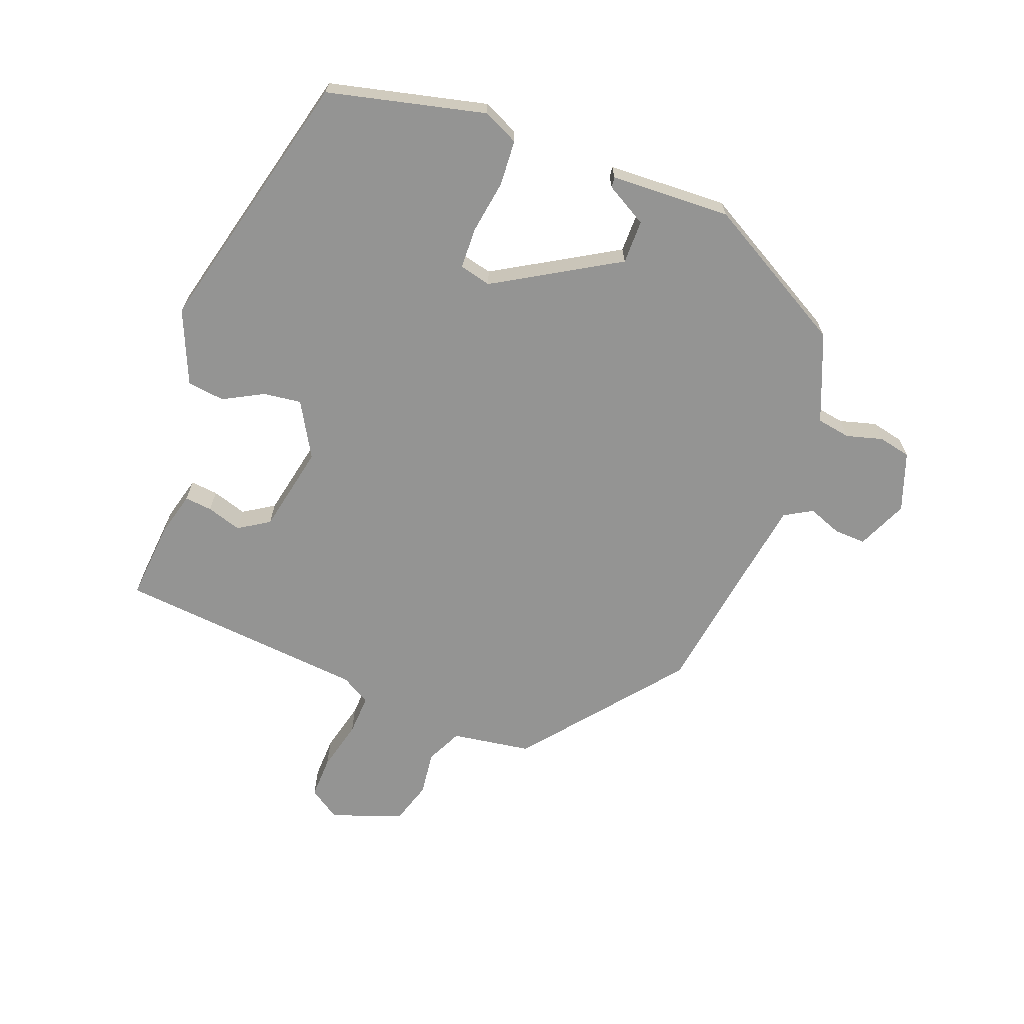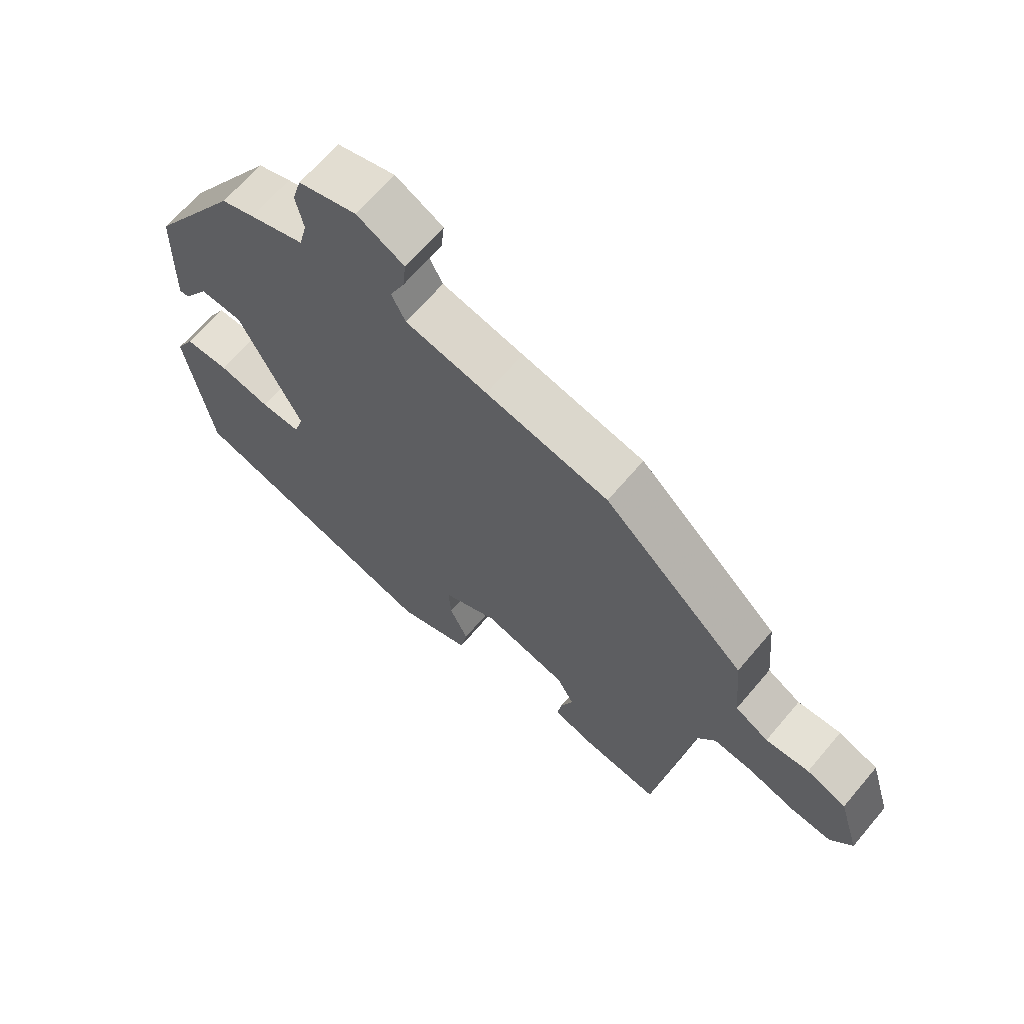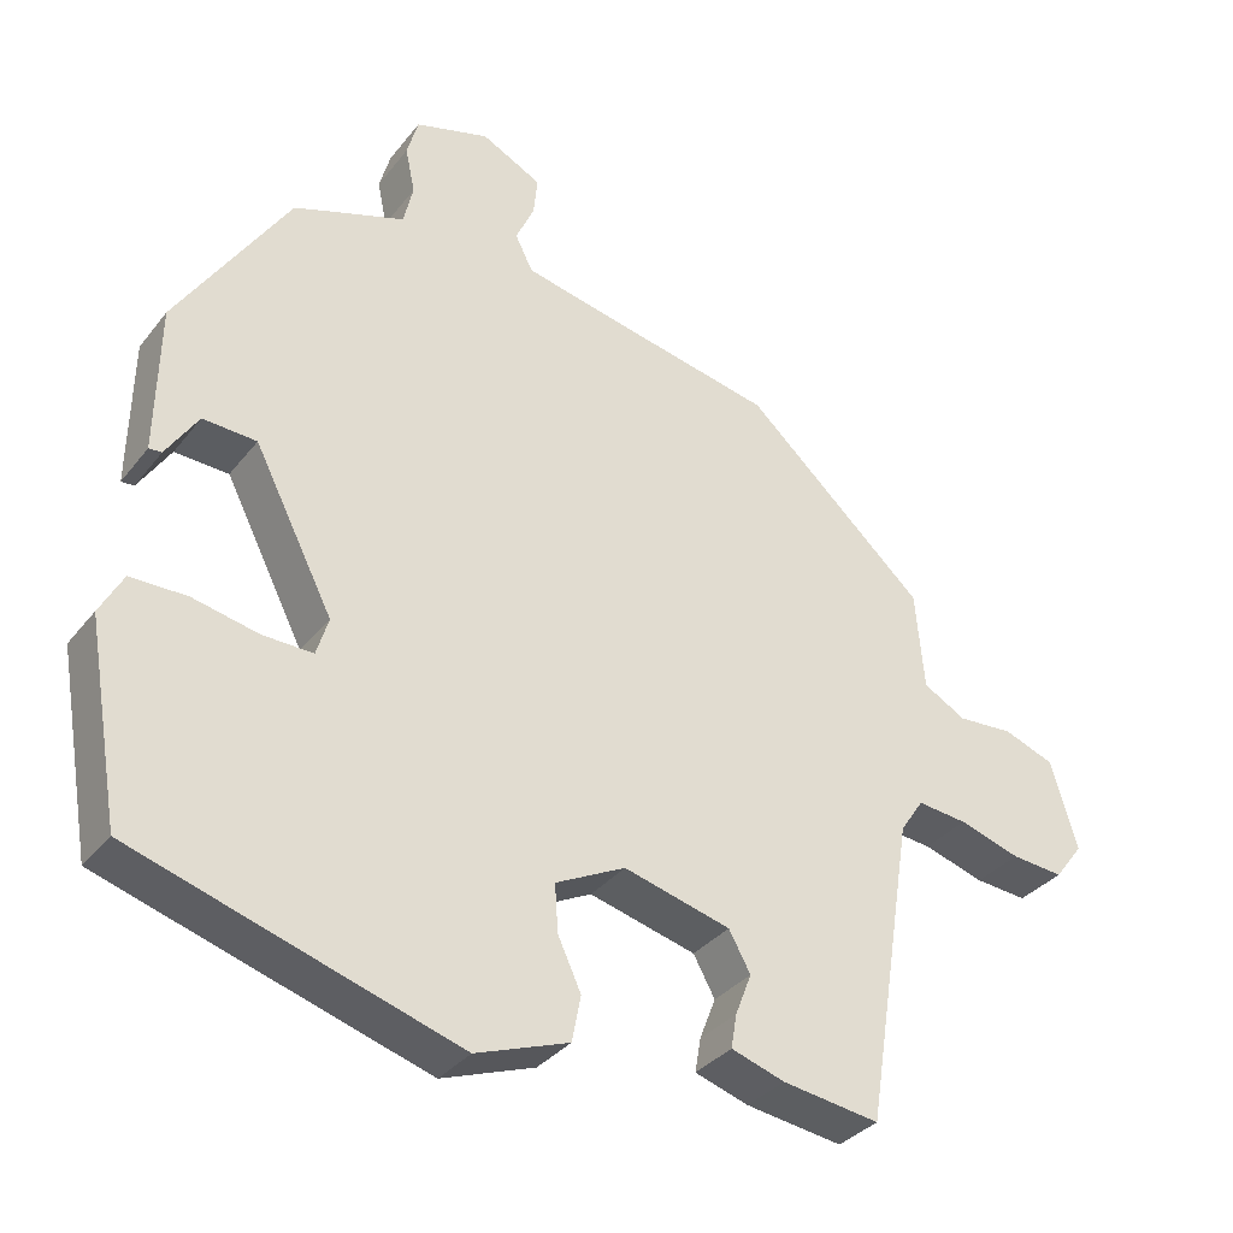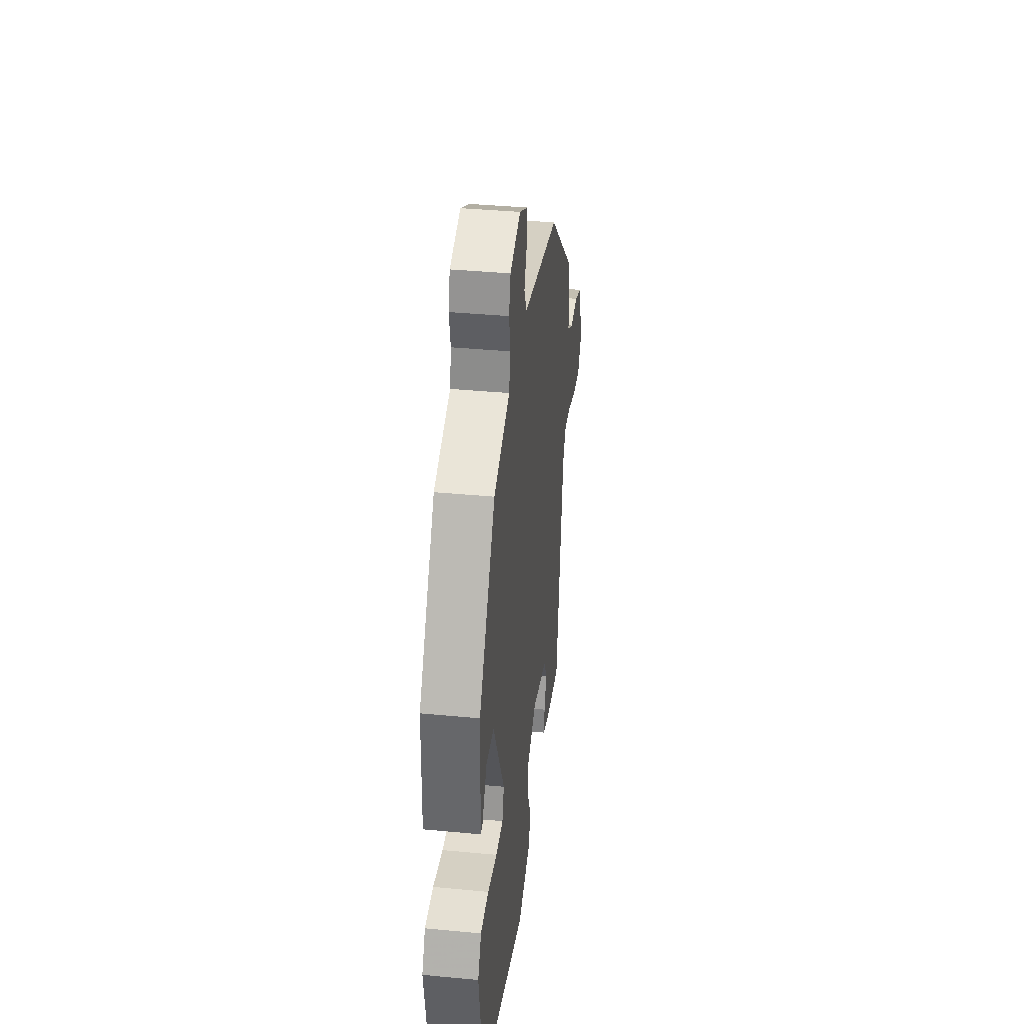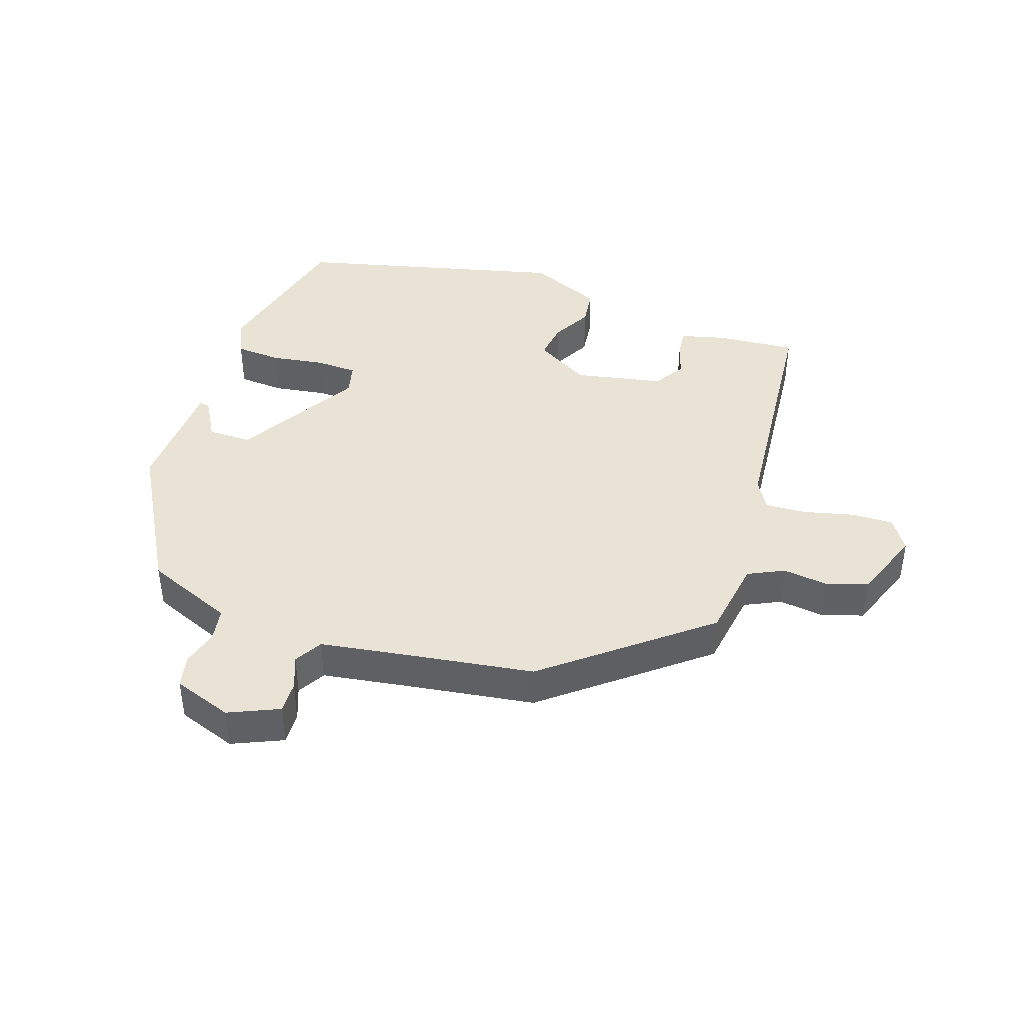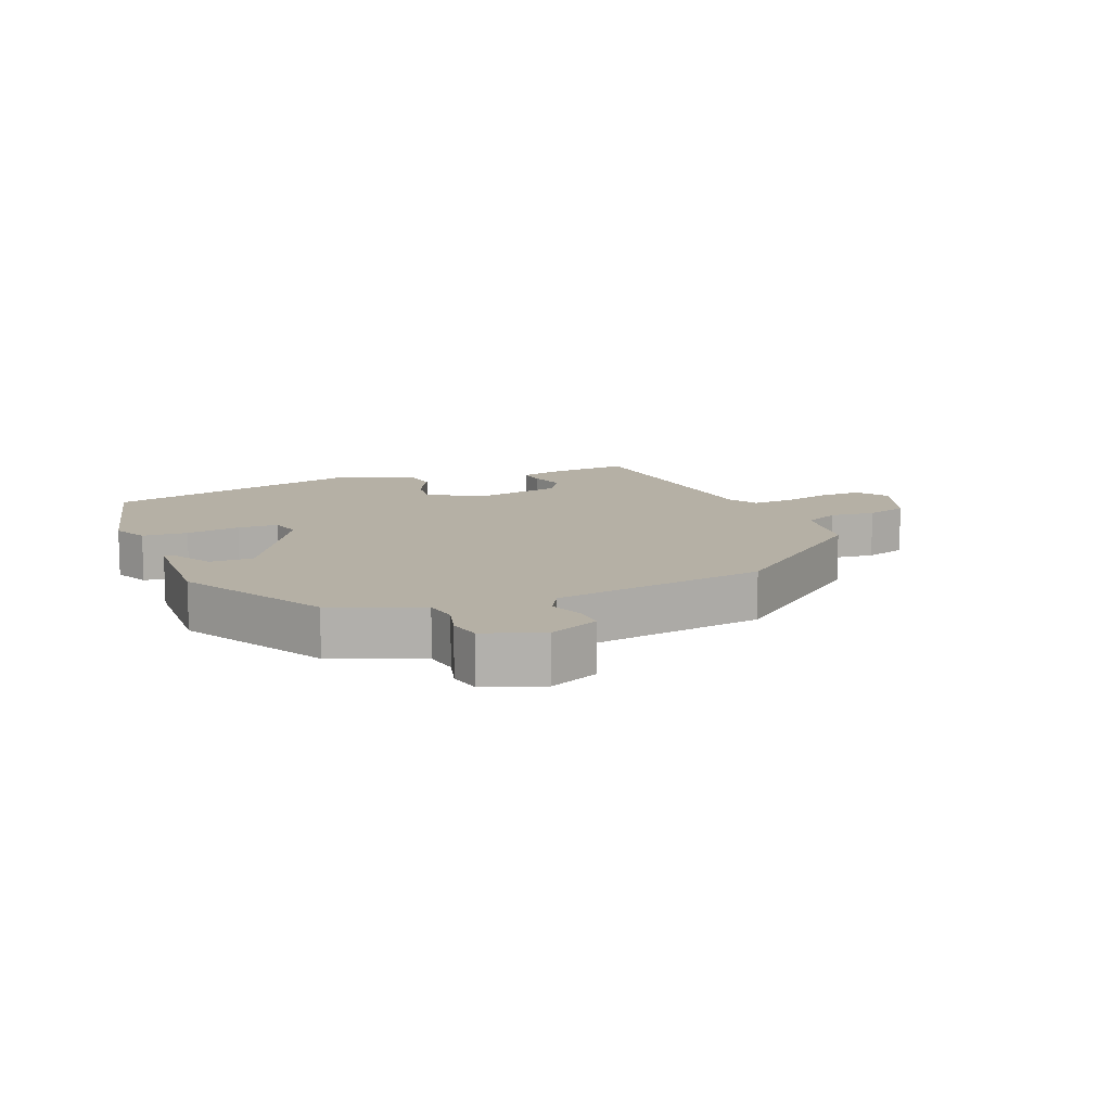
<metadata>
{"format":"obj","ext":"obj","renderer":"f3d","projection":"perspective","resolution":1024,"background":"white","views":[{"elev":-67.0,"azim":-107.2,"up":"+Y"},{"elev":65.8,"azim":40.2,"up":"+Z"},{"elev":-33.6,"azim":-32.0,"up":"+Z"},{"elev":38.1,"azim":-83.1,"up":"+Z"},{"elev":42.2,"azim":22.4,"up":"+Y"},{"elev":11.7,"azim":-18.6,"up":"+Y"}]}
</metadata>
<code>
v -0.464 0.07 -0.406
v -0.506 0.07 -0.161
v -0.477 0.07 -0.108
v -0.407 0.07 -0.108
v -0.325 0.07 -0.126
v -0.262 0.07 -0.128
v -0.247 0.07 -0.08
v -0.346 0.07 0.115
v -0.413 0.07 0.119
v -0.453 0.07 0.058
v -0.469 0.07 0.057
v -0.465 0.07 0.242
v -0.325 0.07 0.457
v -0.273 0.07 0.475
v -0.186 0.07 0.504
v -0.174 0.07 0.555
v -0.186 0.07 0.612
v -0.172 0.07 0.661
v -0.08 0.07 0.687
v -0.005 0.07 0.648
v -0.01 0.07 0.599
v -0.033 0.07 0.549
v -0.011 0.07 0.505
v 0.119 0.07 0.476
v 0.314 0.07 0.434
v 0.539 0.07 0.228
v 0.55 0.07 0.105
v 0.603 0.07 0.075
v 0.672 0.07 0.079
v 0.735 0.07 0.055
v 0.768 0.07 -0.056
v 0.733 0.07 -0.102
v 0.668 0.07 -0.096
v 0.592 0.07 -0.072
v 0.53 0.07 -0.065
v 0.501 0.07 -0.108
v 0.441 0.07 -0.49
v 0.32 0.07 -0.472
v 0.253 0.07 -0.45
v 0.26 0.07 -0.408
v 0.28 0.07 -0.356
v 0.253 0.07 -0.307
v 0.12 0.07 -0.271
v 0.033 0.07 -0.314
v 0.037 0.07 -0.373
v 0.066 0.07 -0.436
v 0.055 0.07 -0.493
v -0.061 0.07 -0.534
v -0.464 0 -0.406
v -0.506 0 -0.161
v -0.477 0 -0.108
v -0.407 0 -0.108
v -0.325 0 -0.126
v -0.262 0 -0.128
v -0.247 0 -0.08
v -0.346 0 0.115
v -0.413 0 0.119
v -0.453 0 0.058
v -0.469 0 0.057
v -0.465 0 0.242
v -0.325 0 0.457
v -0.273 0 0.475
v -0.186 0 0.504
v -0.174 0 0.555
v -0.186 0 0.612
v -0.172 0 0.661
v -0.08 0 0.687
v -0.005 0 0.648
v -0.01 0 0.599
v -0.033 0 0.549
v -0.011 0 0.505
v 0.119 0 0.476
v 0.314 0 0.434
v 0.539 0 0.228
v 0.55 0 0.105
v 0.603 0 0.075
v 0.672 0 0.079
v 0.735 0 0.055
v 0.768 0 -0.056
v 0.733 0 -0.102
v 0.668 0 -0.096
v 0.592 0 -0.072
v 0.53 0 -0.065
v 0.501 0 -0.108
v 0.441 0 -0.49
v 0.32 0 -0.472
v 0.253 0 -0.45
v 0.26 0 -0.408
v 0.28 0 -0.356
v 0.253 0 -0.307
v 0.12 0 -0.271
v 0.033 0 -0.314
v 0.037 0 -0.373
v 0.066 0 -0.436
v 0.055 0 -0.493
v -0.061 0 -0.534
f 45 46 47 48
f 44 45 48 1
f 43 44 1 2
f 38 39 40 41
f 36 37 38 41
f 35 36 41 42
f 31 32 33 34
f 31 34 35
f 28 29 30 31
f 27 28 31 35
f 24 25 26 27
f 23 24 27 35
f 19 20 21 22
f 17 18 19 22
f 16 17 22 23
f 15 16 23 35
f 9 10 11 12
f 8 9 12 13
f 7 8 13 14
f 2 3 4 5
f 43 2 5 6
f 42 43 6 7
f 15 35 42
f 7 14 15 42
f 96 95 94 93
f 49 96 93 92
f 50 49 92 91
f 89 88 87 86
f 89 86 85 84
f 90 89 84 83
f 82 81 80 79
f 83 82 79
f 79 78 77 76
f 83 79 76 75
f 75 74 73 72
f 83 75 72 71
f 70 69 68 67
f 70 67 66 65
f 71 70 65 64
f 83 71 64 63
f 60 59 58 57
f 61 60 57 56
f 62 61 56 55
f 53 52 51 50
f 54 53 50 91
f 55 54 91 90
f 90 83 63
f 90 63 62 55
f 1 49 50 2
f 2 50 51 3
f 3 51 52 4
f 4 52 53 5
f 5 53 54 6
f 6 54 55 7
f 7 55 56 8
f 8 56 57 9
f 9 57 58 10
f 10 58 59 11
f 11 59 60 12
f 12 60 61 13
f 13 61 62 14
f 14 62 63 15
f 15 63 64 16
f 16 64 65 17
f 17 65 66 18
f 18 66 67 19
f 19 67 68 20
f 20 68 69 21
f 21 69 70 22
f 22 70 71 23
f 23 71 72 24
f 24 72 73 25
f 25 73 74 26
f 26 74 75 27
f 27 75 76 28
f 28 76 77 29
f 29 77 78 30
f 30 78 79 31
f 31 79 80 32
f 32 80 81 33
f 33 81 82 34
f 34 82 83 35
f 35 83 84 36
f 36 84 85 37
f 37 85 86 38
f 38 86 87 39
f 39 87 88 40
f 40 88 89 41
f 41 89 90 42
f 42 90 91 43
f 43 91 92 44
f 44 92 93 45
f 45 93 94 46
f 46 94 95 47
f 47 95 96 48
f 48 96 49 1

</code>
